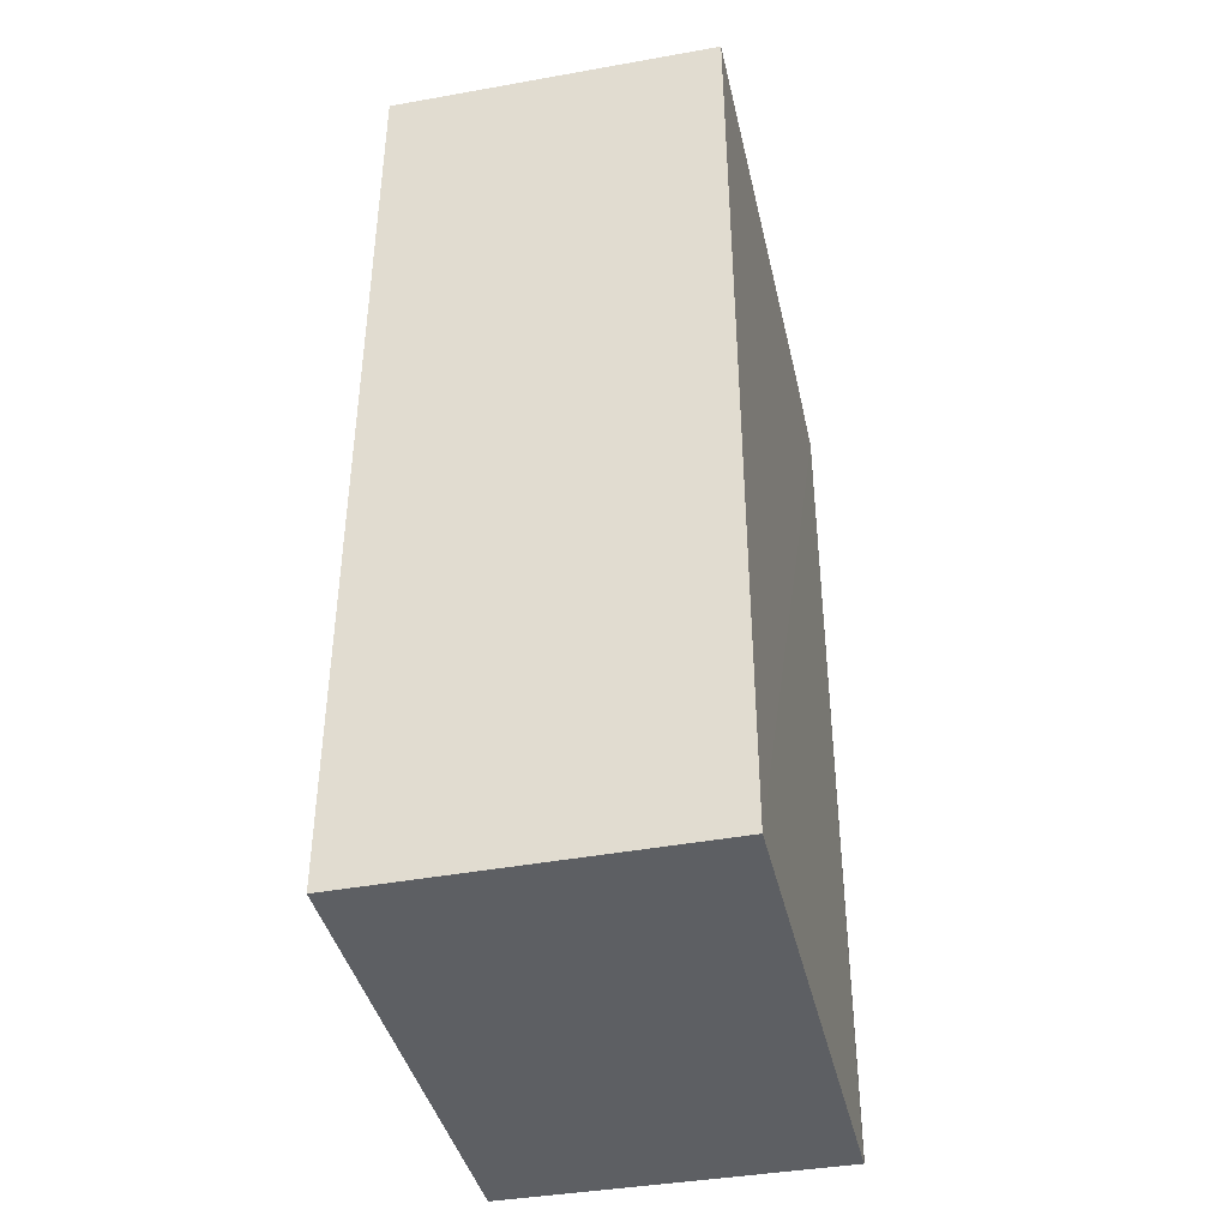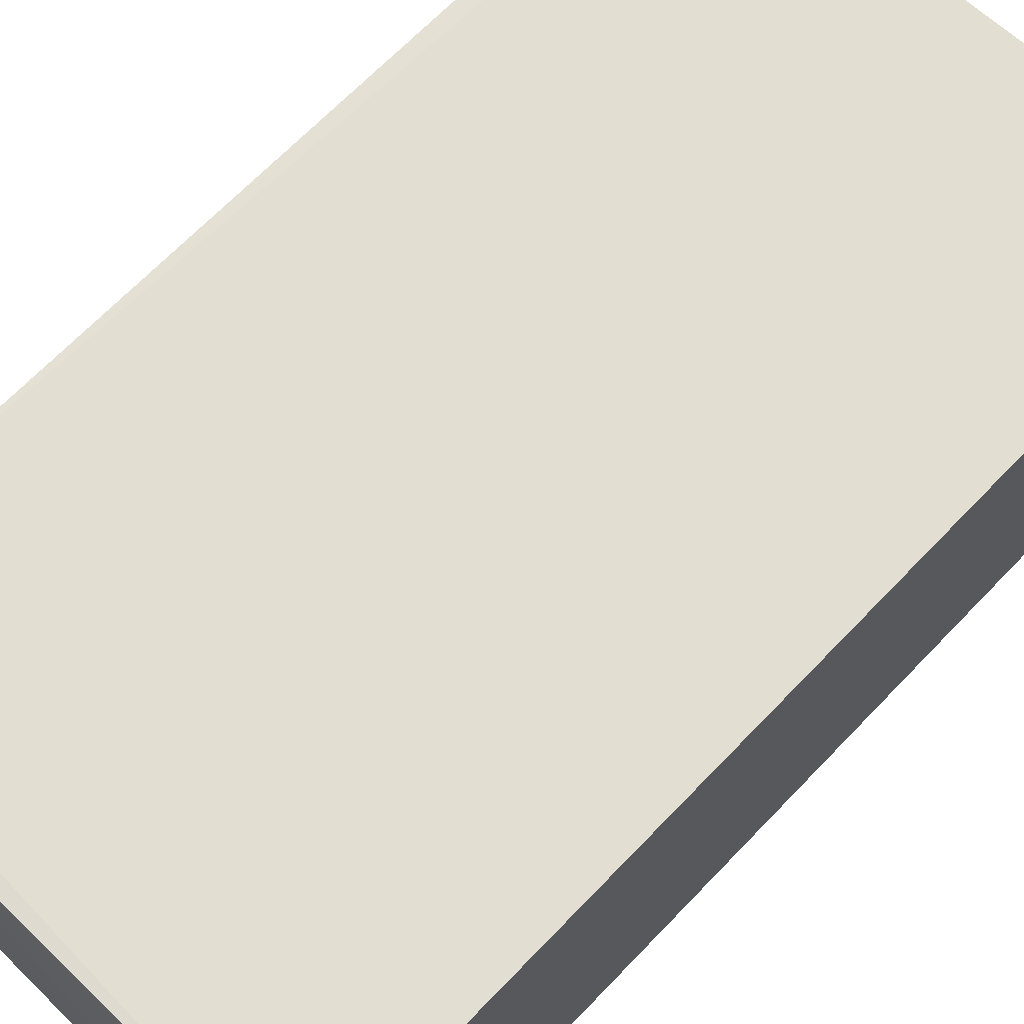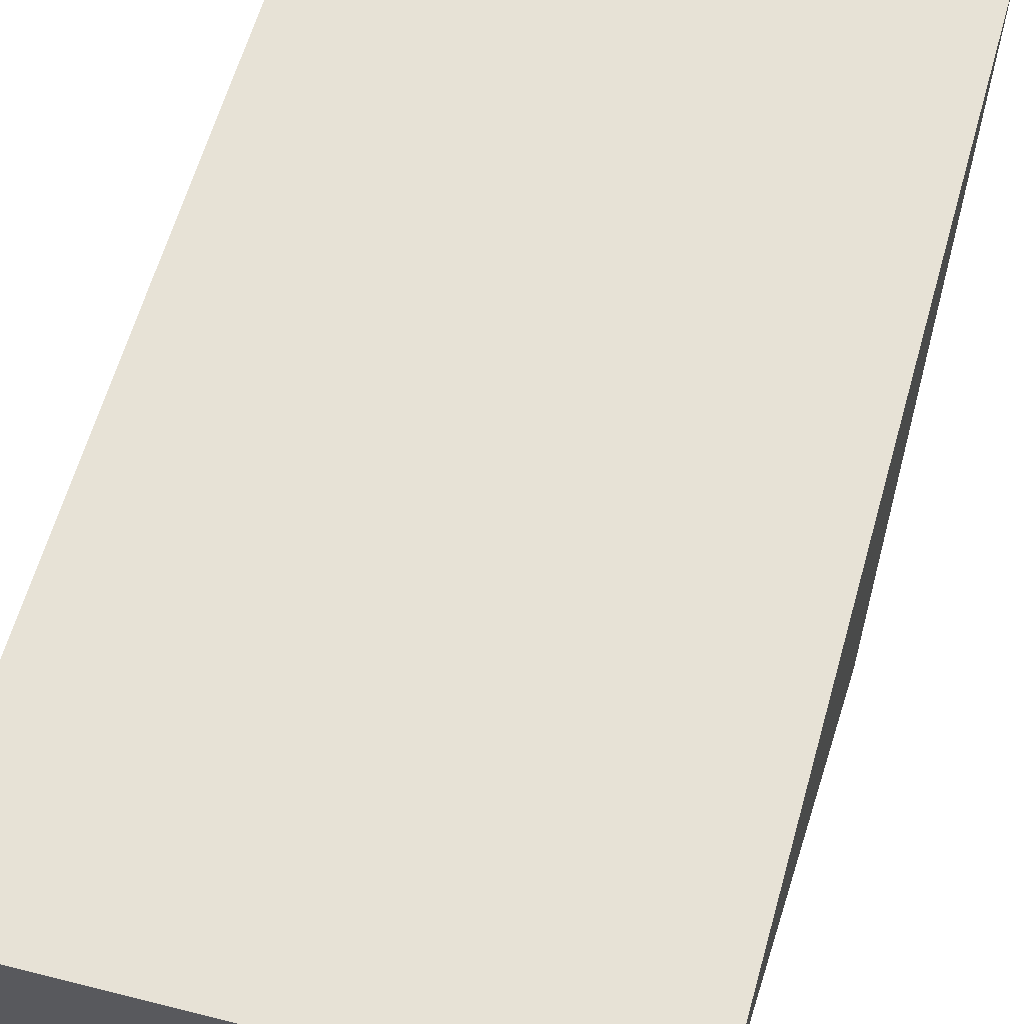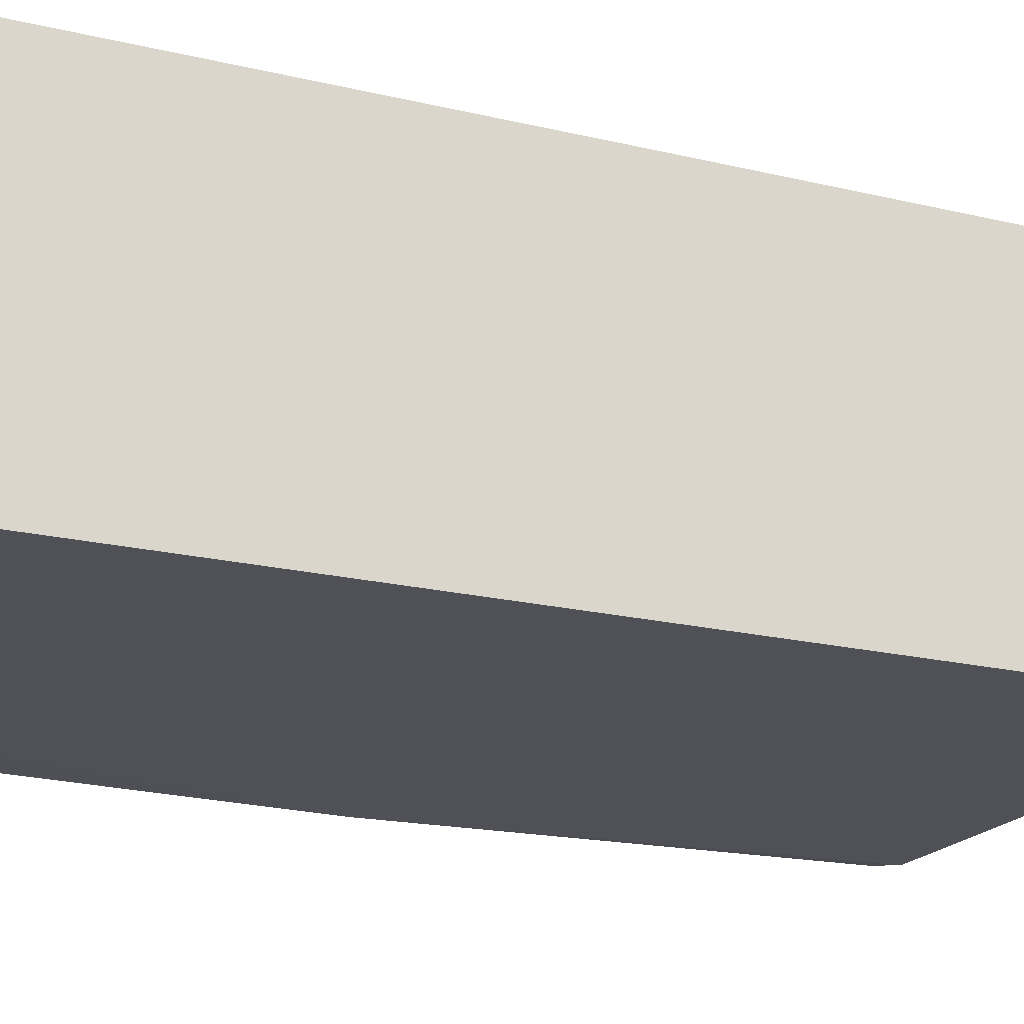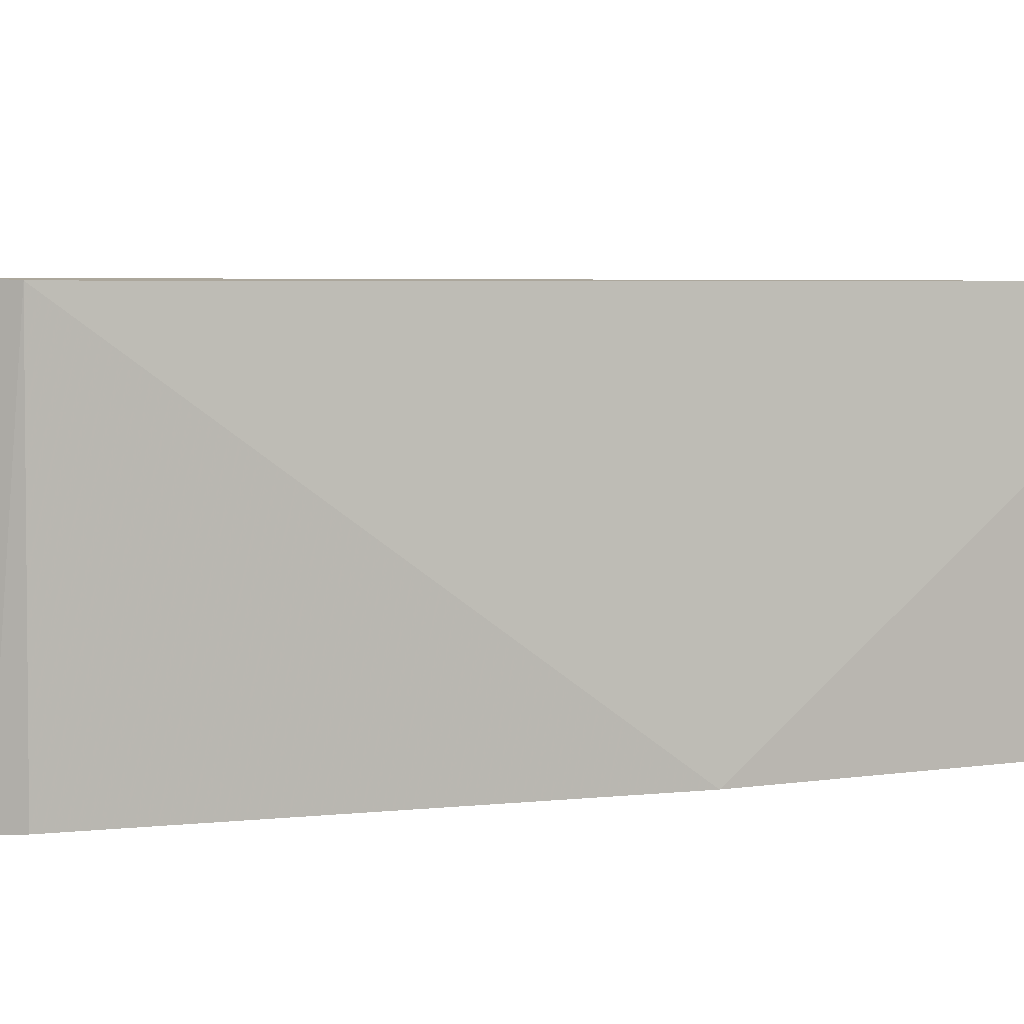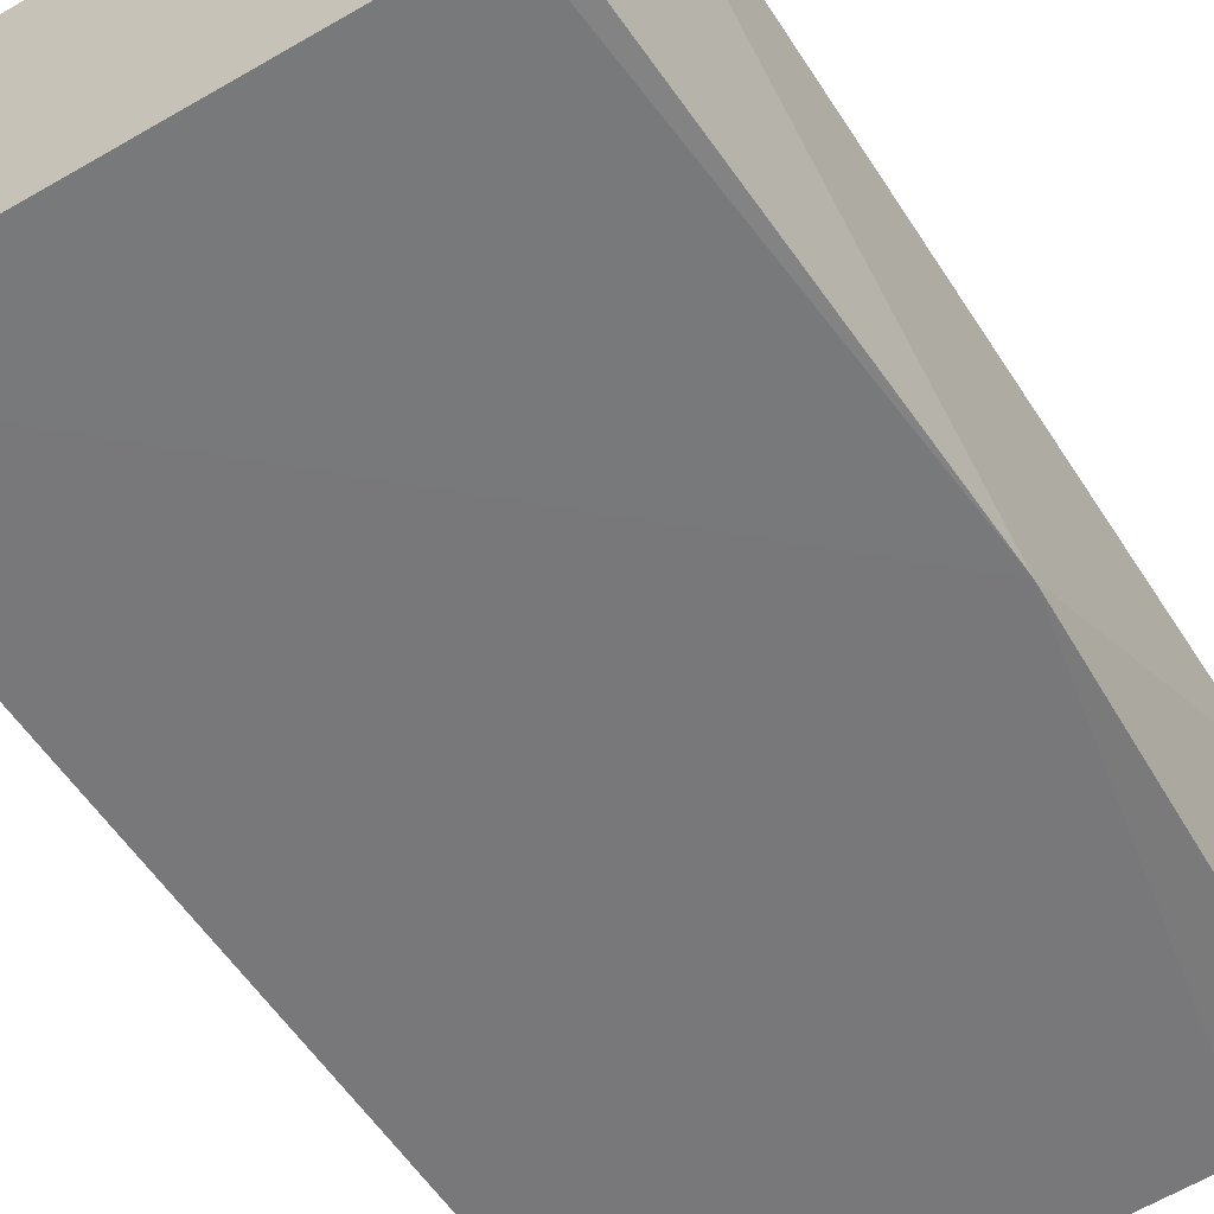
<metadata>
{"format":"obj","ext":"obj","renderer":"f3d","projection":"perspective","resolution":1024,"background":"white","views":[{"elev":-41.9,"azim":-77.4,"up":"+Y"},{"elev":67.5,"azim":-136.2,"up":"+Z"},{"elev":63.3,"azim":16.1,"up":"+Z"},{"elev":-20.5,"azim":-113.5,"up":"+Z"},{"elev":3.9,"azim":64.8,"up":"+Z"},{"elev":-57.5,"azim":32.8,"up":"+Z"}]}
</metadata>
<code>
v 0.02528 0.02027 0.09999
v 0.02545 -0.01981 0.09986
v 0.02581 0.001204 0.08482
v 0.001574 0.02153 0.08479
v 0.001533 -0.02136 0.09992
v 0.02497 0.02002 0.08488
v 0.02452 -0.02063 0.09994
v 0.001571 0.02134 0.09988
v 0.001533 -0.02135 0.0848
v 0.02162 0.02129 0.08481
v 0.001545 0.001192 0.09991
v 0.02431 -0.0206 0.08486
v 0.02165 0.02133 0.09992
v 0.02512 -0.01972 0.08493
f 1 2 3
f 6 1 3
f 7 2 1
f 7 1 5
f 9 4 3
f 9 7 5
f 10 6 3
f 10 3 4
f 10 1 6
f 11 5 1
f 11 1 8
f 11 9 5
f 11 8 4
f 11 4 9
f 12 9 3
f 12 2 7
f 12 7 9
f 13 8 1
f 13 1 10
f 13 10 4
f 13 4 8
f 14 12 3
f 14 3 2
f 14 2 12

</code>
